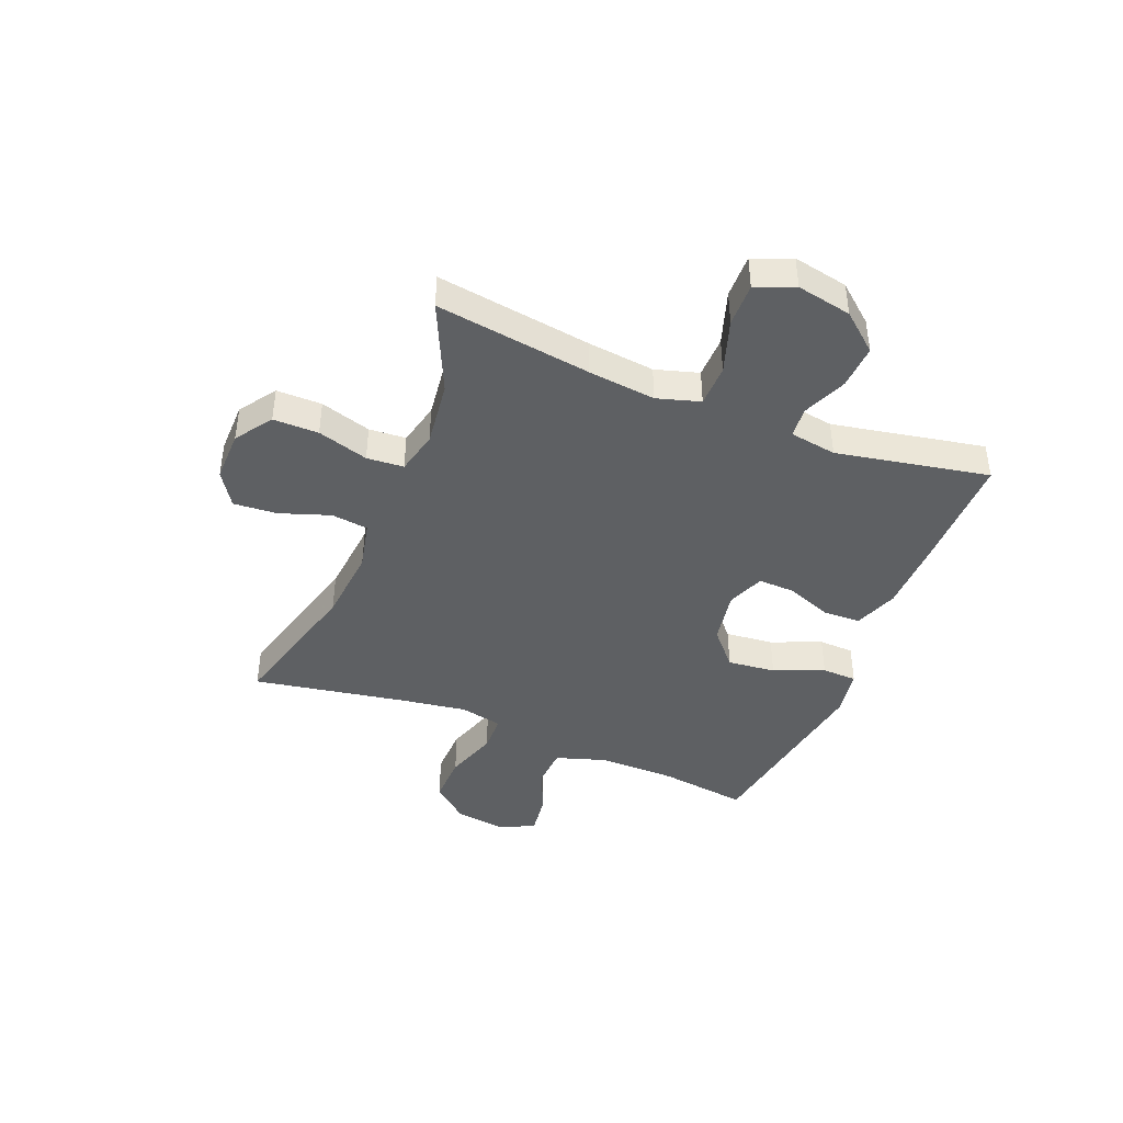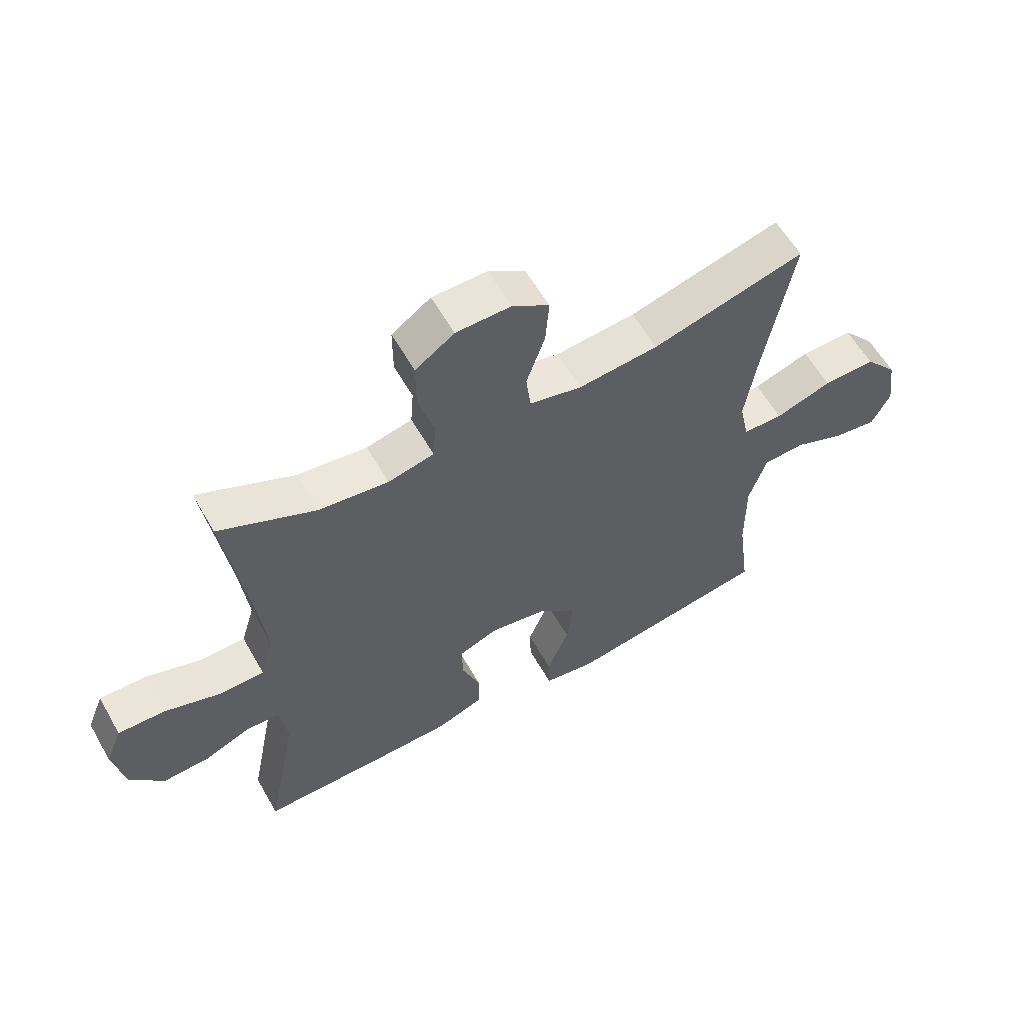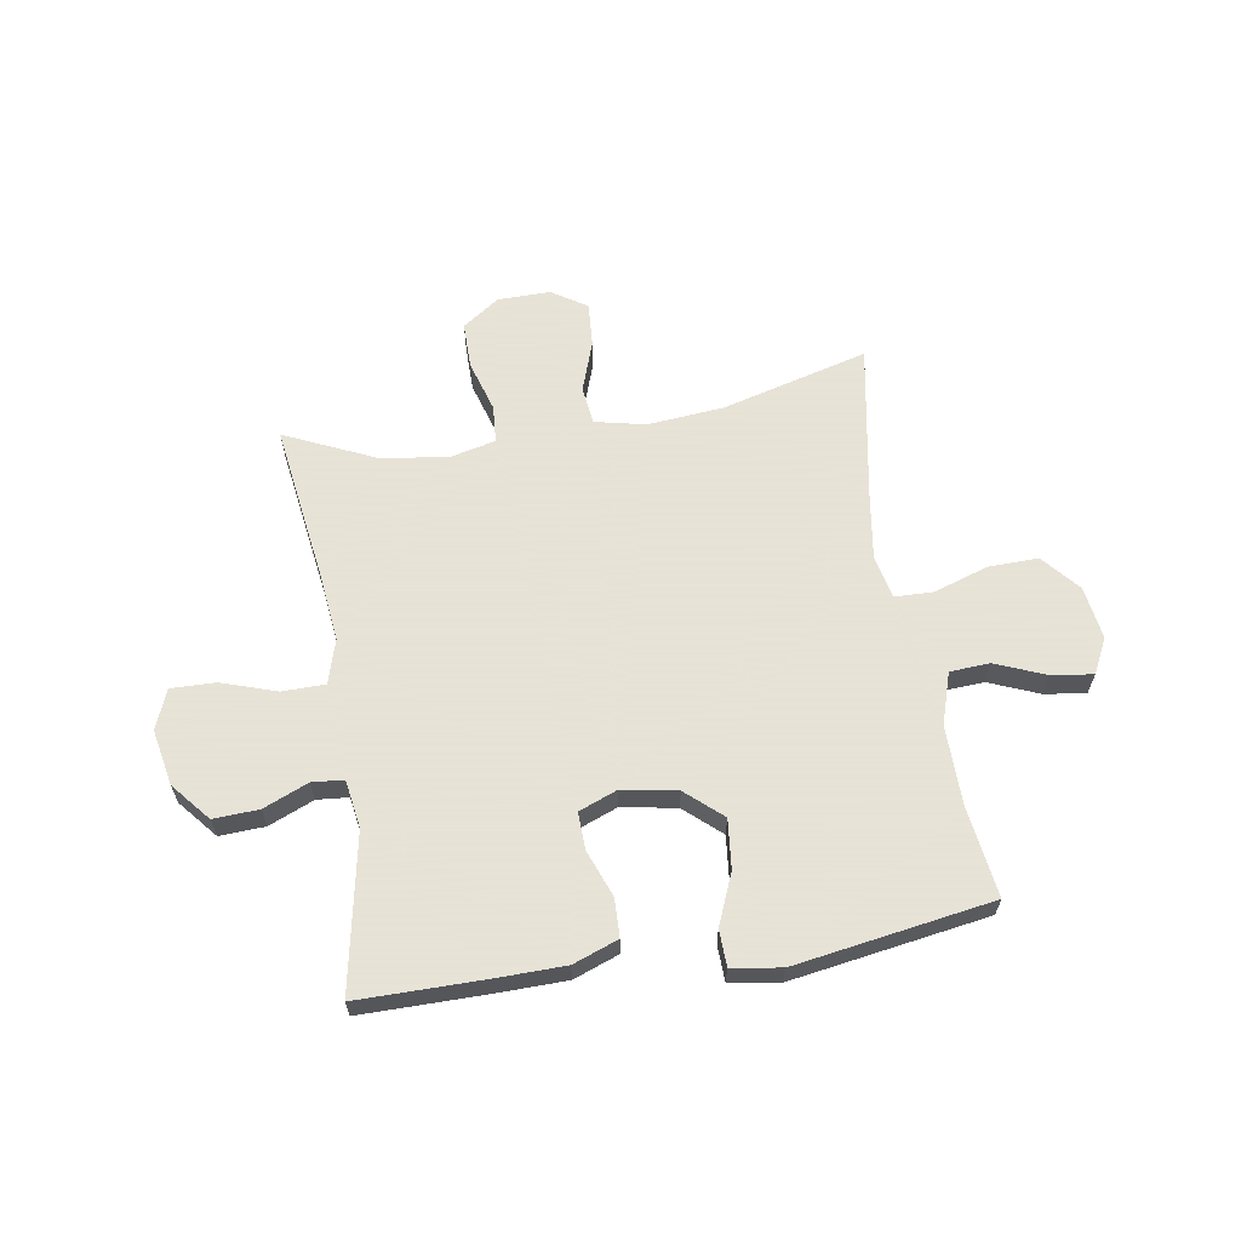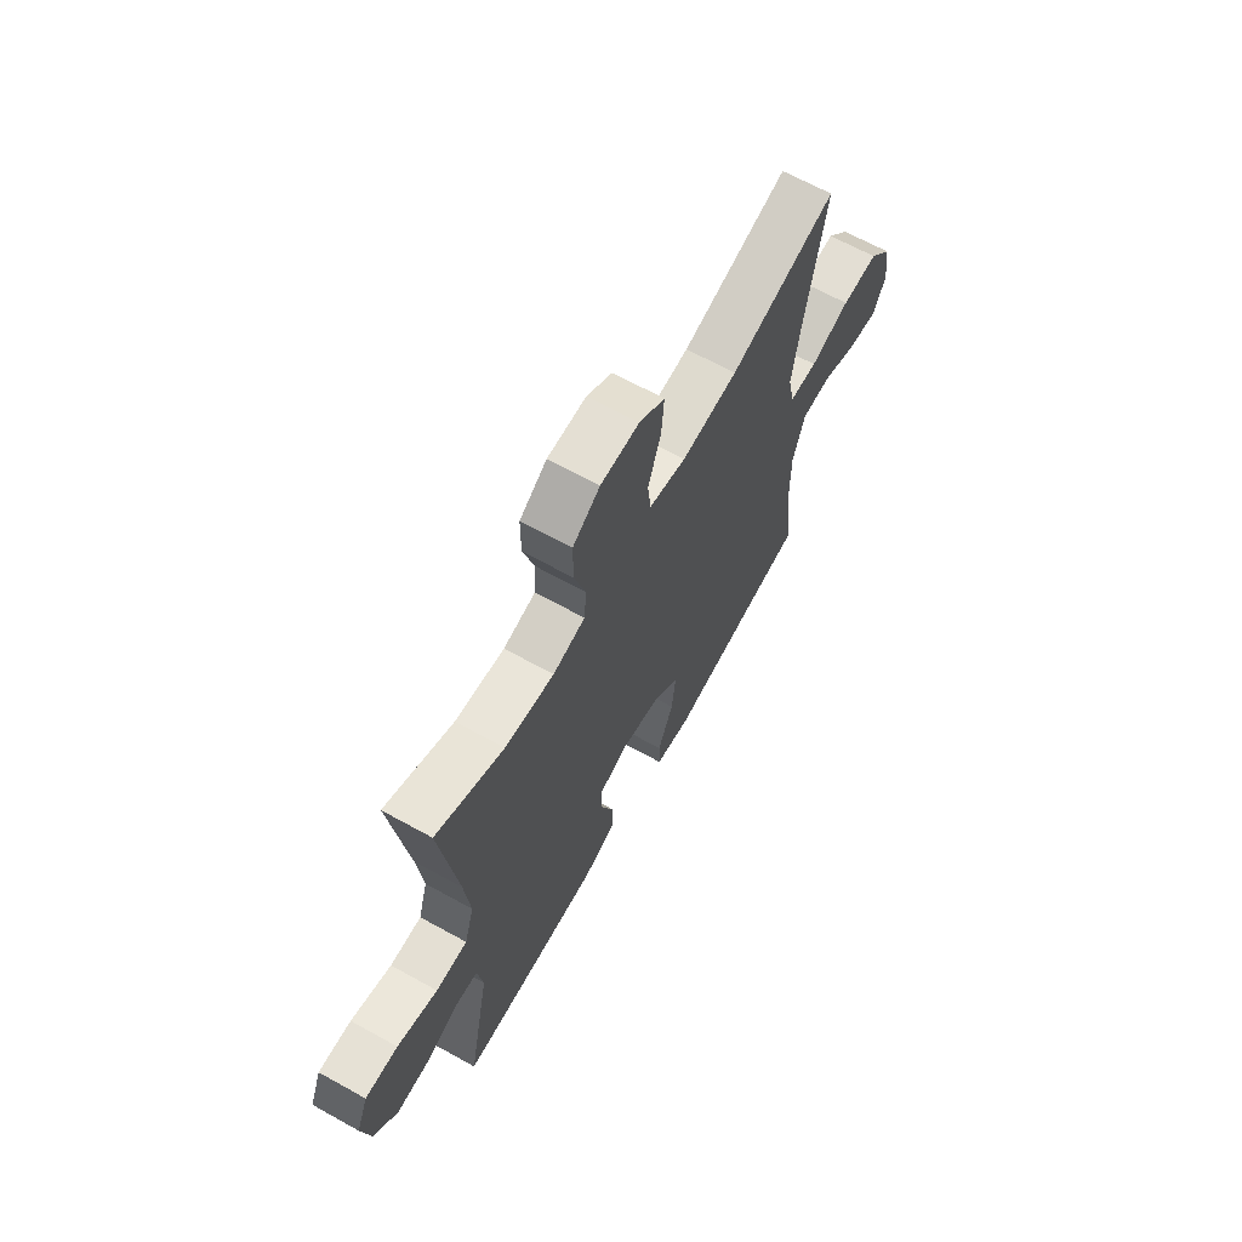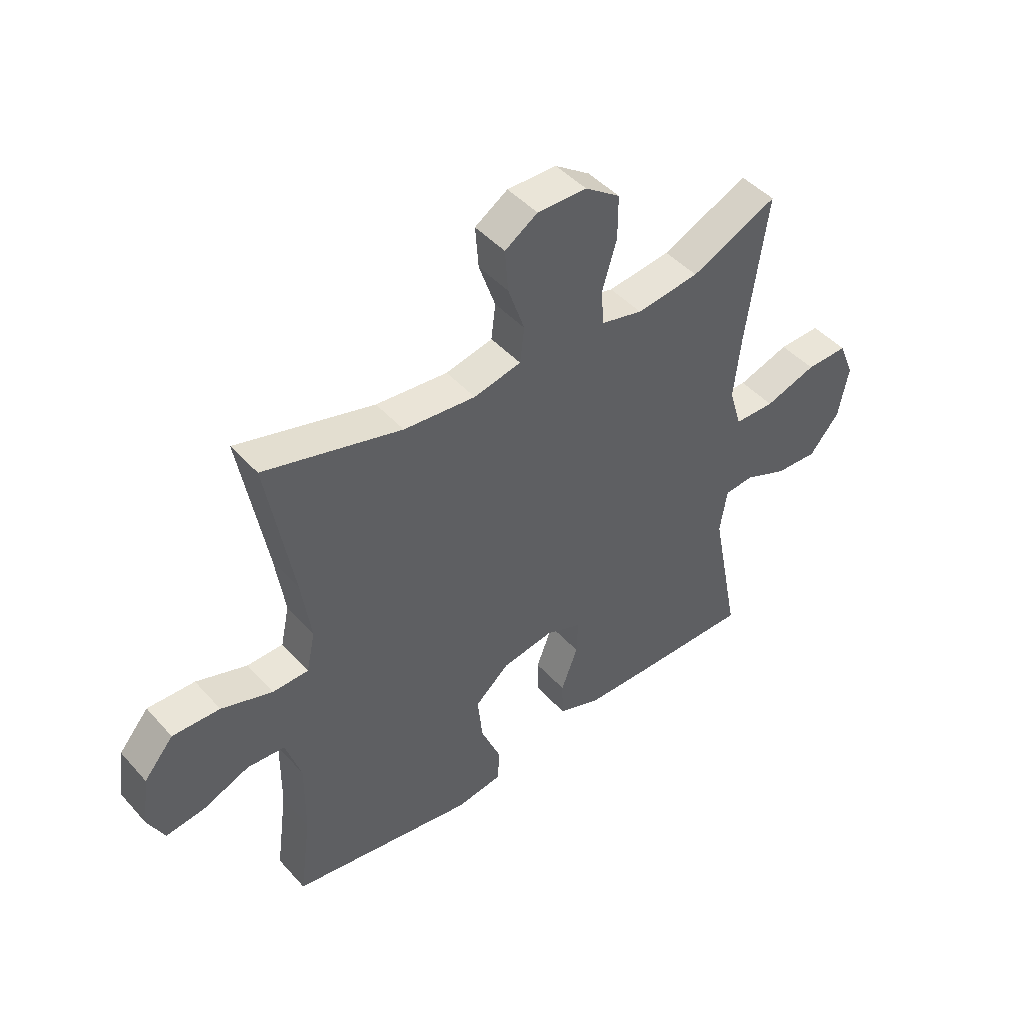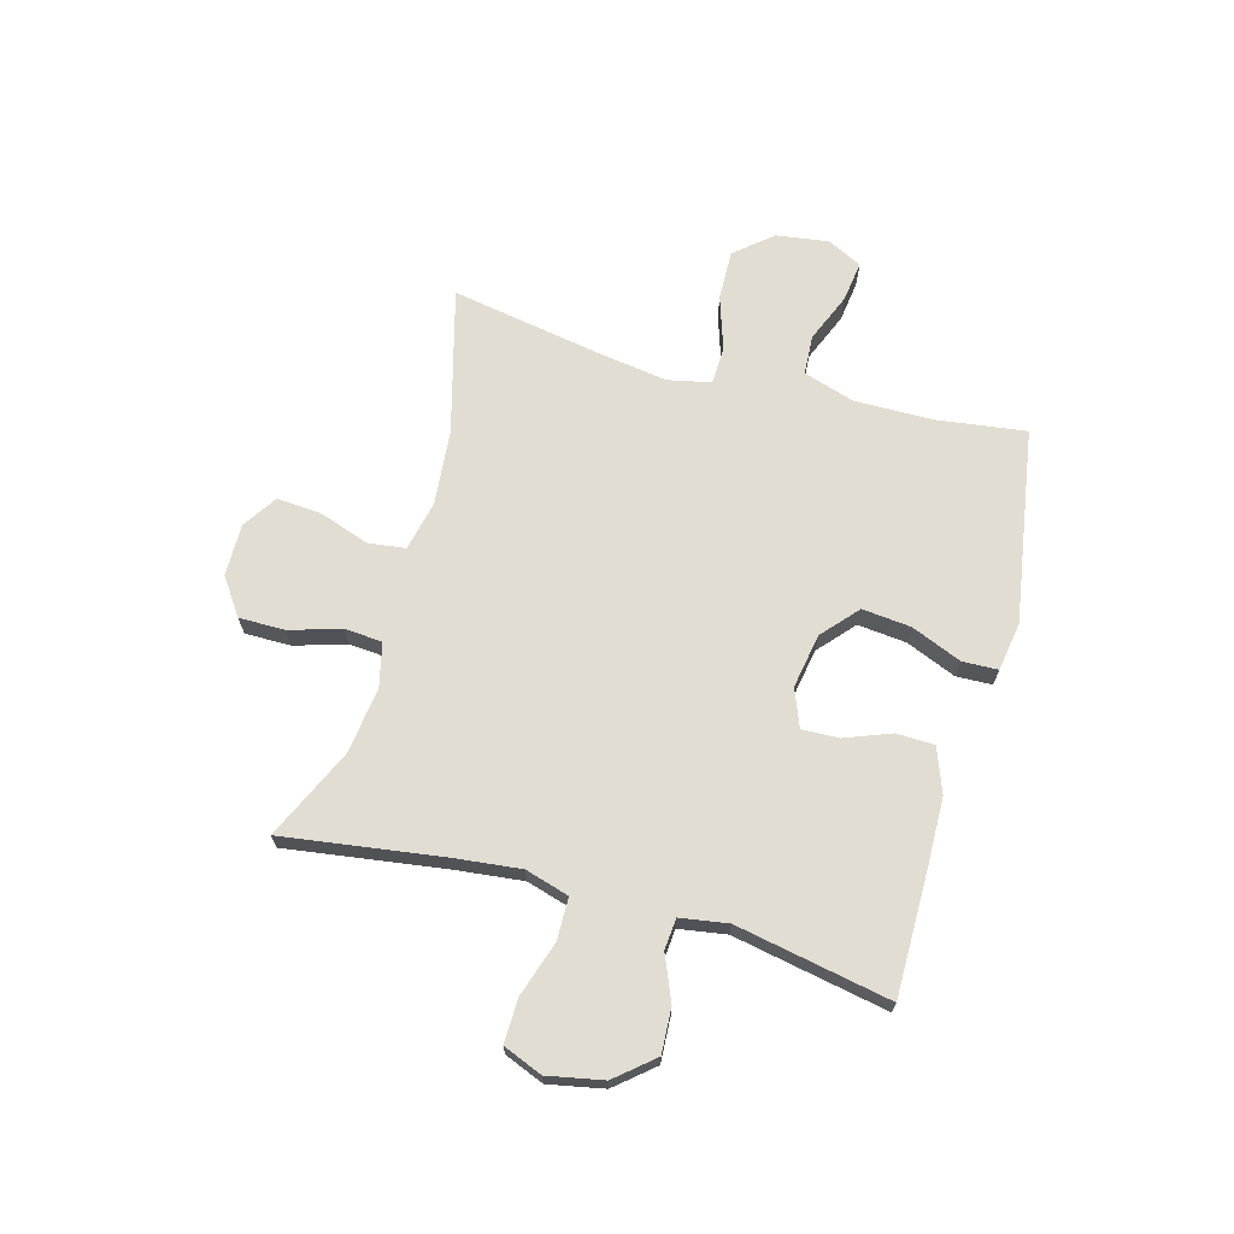
<metadata>
{"format":"obj","ext":"obj","renderer":"f3d","projection":"perspective","resolution":1024,"background":"white","views":[{"elev":-42.6,"azim":67.9,"up":"+Y"},{"elev":59.3,"azim":150.4,"up":"+Z"},{"elev":62.8,"azim":170.7,"up":"+Y"},{"elev":65.9,"azim":119.1,"up":"+Z"},{"elev":45.5,"azim":-38.9,"up":"+Z"},{"elev":68.3,"azim":105.3,"up":"+Y"}]}
</metadata>
<code>
v -0.5 0.07 0.5
v -0.244 0.07 0.432
v -0.11 0.07 0.42
v -0.022 0.07 0.44
v -0.014 0.07 0.506
v -0.045 0.07 0.595
v -0.051 0.07 0.673
v 0.01 0.07 0.713
v 0.102 0.07 0.712
v 0.167 0.07 0.667
v 0.167 0.07 0.586
v 0.14 0.07 0.495
v 0.145 0.07 0.429
v 0.222 0.07 0.411
v 0.339 0.07 0.426
v 0.5 0.07 0.5
v 0.461 0.07 0.222
v 0.448 0.07 0.102
v 0.471 0.07 0.025
v 0.546 0.07 0.024
v 0.642 0.07 0.056
v 0.72 0.07 0.058
v 0.748 0.07 -0.011
v 0.729 0.07 -0.109
v 0.673 0.07 -0.176
v 0.594 0.07 -0.172
v 0.515 0.07 -0.139
v 0.46 0.07 -0.144
v 0.447 0.07 -0.228
v 0.5 0.07 -0.5
v 0.281 0.07 -0.5
v 0.16 0.07 -0.498
v 0.081 0.07 -0.469
v 0.079 0.07 -0.402
v 0.11 0.07 -0.32
v 0.112 0.07 -0.255
v 0.045 0.07 -0.229
v -0.051 0.07 -0.246
v -0.114 0.07 -0.302
v -0.105 0.07 -0.388
v -0.068 0.07 -0.477
v -0.07 0.07 -0.54
v -0.156 0.07 -0.554
v -0.5 0.07 -0.5
v -0.479 0.07 -0.342
v -0.478 0.07 -0.203
v -0.507 0.07 -0.113
v -0.577 0.07 -0.109
v -0.664 0.07 -0.145
v -0.736 0.07 -0.155
v -0.767 0.07 -0.094
v -0.754 0.07 -0.001
v -0.699 0.07 0.064
v -0.611 0.07 0.062
v -0.516 0.07 0.031
v -0.449 0.07 0.033
v -0.433 0.07 0.109
v -0.451 0.07 0.228
v -0.5 0 0.5
v -0.244 0 0.432
v -0.11 0 0.42
v -0.022 0 0.44
v -0.014 0 0.506
v -0.045 0 0.595
v -0.051 0 0.673
v 0.01 0 0.713
v 0.102 0 0.712
v 0.167 0 0.667
v 0.167 0 0.586
v 0.14 0 0.495
v 0.145 0 0.429
v 0.222 0 0.411
v 0.339 0 0.426
v 0.5 0 0.5
v 0.461 0 0.222
v 0.448 0 0.102
v 0.471 0 0.025
v 0.546 0 0.024
v 0.642 0 0.056
v 0.72 0 0.058
v 0.748 0 -0.011
v 0.729 0 -0.109
v 0.673 0 -0.176
v 0.594 0 -0.172
v 0.515 0 -0.139
v 0.46 0 -0.144
v 0.447 0 -0.228
v 0.5 0 -0.5
v 0.281 0 -0.5
v 0.16 0 -0.498
v 0.081 0 -0.469
v 0.079 0 -0.402
v 0.11 0 -0.32
v 0.112 0 -0.255
v 0.045 0 -0.229
v -0.051 0 -0.246
v -0.114 0 -0.302
v -0.105 0 -0.388
v -0.068 0 -0.477
v -0.07 0 -0.54
v -0.156 0 -0.554
v -0.5 0 -0.5
v -0.479 0 -0.342
v -0.478 0 -0.203
v -0.507 0 -0.113
v -0.577 0 -0.109
v -0.664 0 -0.145
v -0.736 0 -0.155
v -0.767 0 -0.094
v -0.754 0 -0.001
v -0.699 0 0.064
v -0.611 0 0.062
v -0.516 0 0.031
v -0.449 0 0.033
v -0.433 0 0.109
v -0.451 0 0.228
f 52 53 54 55
f 52 55 56
f 51 52 56
f 48 49 50 51
f 47 48 51 56
f 46 47 56
f 45 46 56 57
f 43 44 45
f 40 41 42 43
f 39 40 43 45
f 38 39 45 57
f 32 33 34 35
f 32 35 36
f 29 30 31 32
f 28 29 32 36
f 24 25 26 27
f 24 27 28
f 23 24 28
f 20 21 22 23
f 19 20 23 28
f 18 19 28 36
f 15 16 17
f 14 15 17 18
f 13 14 18 36
f 9 10 11 12
f 5 6 7 8
f 5 8 9 12
f 58 1 2
f 58 2 3
f 37 38 57 58
f 37 58 3 4
f 12 13 36 37
f 4 5 12 37
f 113 112 111 110
f 114 113 110
f 114 110 109
f 109 108 107 106
f 114 109 106 105
f 114 105 104
f 115 114 104 103
f 103 102 101
f 101 100 99 98
f 103 101 98 97
f 115 103 97 96
f 93 92 91 90
f 94 93 90
f 90 89 88 87
f 94 90 87 86
f 85 84 83 82
f 86 85 82
f 86 82 81
f 81 80 79 78
f 86 81 78 77
f 94 86 77 76
f 75 74 73
f 76 75 73 72
f 94 76 72 71
f 70 69 68 67
f 66 65 64 63
f 70 67 66 63
f 60 59 116
f 61 60 116
f 116 115 96 95
f 62 61 116 95
f 95 94 71 70
f 95 70 63 62
f 1 59 60 2
f 2 60 61 3
f 3 61 62 4
f 4 62 63 5
f 5 63 64 6
f 6 64 65 7
f 7 65 66 8
f 8 66 67 9
f 9 67 68 10
f 10 68 69 11
f 11 69 70 12
f 12 70 71 13
f 13 71 72 14
f 14 72 73 15
f 15 73 74 16
f 16 74 75 17
f 17 75 76 18
f 18 76 77 19
f 19 77 78 20
f 20 78 79 21
f 21 79 80 22
f 22 80 81 23
f 23 81 82 24
f 24 82 83 25
f 25 83 84 26
f 26 84 85 27
f 27 85 86 28
f 28 86 87 29
f 29 87 88 30
f 30 88 89 31
f 31 89 90 32
f 32 90 91 33
f 33 91 92 34
f 34 92 93 35
f 35 93 94 36
f 36 94 95 37
f 37 95 96 38
f 38 96 97 39
f 39 97 98 40
f 40 98 99 41
f 41 99 100 42
f 42 100 101 43
f 43 101 102 44
f 44 102 103 45
f 45 103 104 46
f 46 104 105 47
f 47 105 106 48
f 48 106 107 49
f 49 107 108 50
f 50 108 109 51
f 51 109 110 52
f 52 110 111 53
f 53 111 112 54
f 54 112 113 55
f 55 113 114 56
f 56 114 115 57
f 57 115 116 58
f 58 116 59 1

</code>
